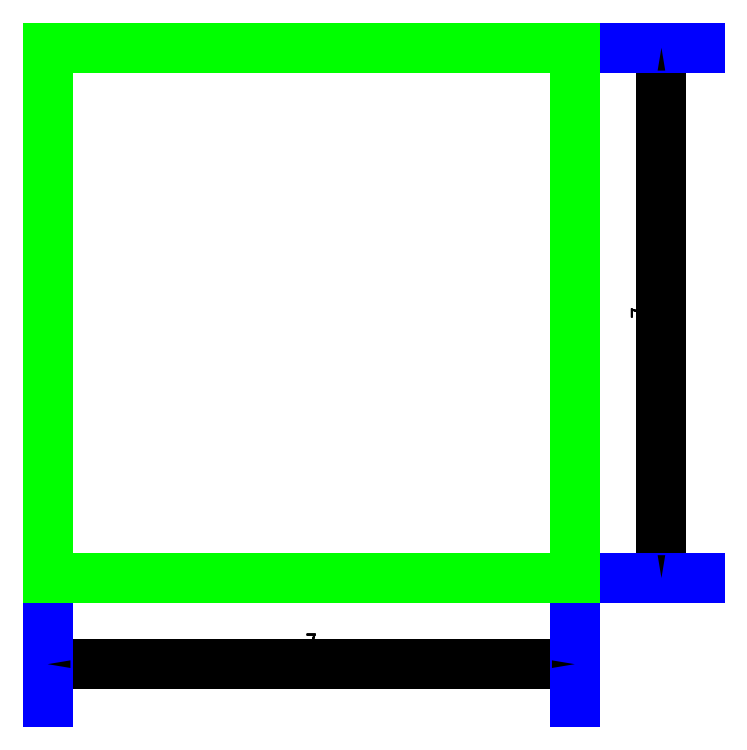
<metadata>
{"format":"dxf","ext":"dxf","renderer":"ezdxf+matplotlib","layout":"modelspace","background":"white","min_lineweight":24,"dpi":150}
</metadata>
<code>
0
SECTION
2
ENTITIES
0
VIEWPORT
8
VIEWPORTS
10
0
20
0
30
0
40
1
41
1
68
1
69
1
0
LINE
8
0
10
0
20
6.959
30
0
11
6.918
21
6.959
31
0
0
LINE
8
0
10
0
20
0
30
0
11
6.918
21
0
31
0
0
LINE
8
DIMENSIONS
10
0
20
-1.13
30
0
11
6.918
21
-1.13
31
0
0
LINE
8
DIMENSIONS
10
0
20
-1.13
30
0
11
0
21
0
31
0
0
LINE
8
DIMENSIONS
10
6.918
20
-1.13
30
0
11
6.918
21
0
31
0
0
TEXT
8
DIMENSIONS
10
3.459
20
-0.83
30
0
40
0.2
1
7
50
-0
7
ISOCPEUR
72
1
73
2
11
3.459
21
-0.83
31
0
0
INSERT
8
DIMENSIONS
2
DIMTICK_ARROW
10
0
20
-1.13
30
0
41
1
42
1
50
0
0
INSERT
8
DIMENSIONS
2
DIMTICK_ARROW
10
6.918
20
-1.13
30
0
41
1
42
1
50
180
0
LINE
8
DIMENSIONS
10
0
20
-1.13
30
0
11
6.918
21
-1.13
31
0
0
LINE
8
DIMENSIONS
10
0
20
-1.13
30
0
11
0
21
0
31
0
0
LINE
8
DIMENSIONS
10
6.918
20
-1.13
30
0
11
6.918
21
0
31
0
0
TEXT
8
DIMENSIONS
10
3.459
20
-0.83
30
0
40
0.2
1
7
50
-0
7
ISOCPEUR
72
1
73
2
11
3.459
21
-0.83
31
0
0
INSERT
8
DIMENSIONS
2
DIMTICK_ARROW
10
0
20
-1.13
30
0
41
1
42
1
50
0
0
INSERT
8
DIMENSIONS
2
DIMTICK_ARROW
10
6.918
20
-1.13
30
0
41
1
42
1
50
180
0
LINE
8
DIMENSIONS
10
0
20
-1.13
30
0
11
6.918
21
-1.13
31
0
0
LINE
8
DIMENSIONS
10
0
20
-1.13
30
0
11
0
21
0
31
0
0
LINE
8
DIMENSIONS
10
6.918
20
-1.13
30
0
11
6.918
21
0
31
0
0
TEXT
8
DIMENSIONS
10
3.459
20
-0.83
30
0
40
0.2
1
7
50
-0
7
ISOCPEUR
72
1
73
2
11
3.459
21
-0.83
31
0
0
INSERT
8
DIMENSIONS
2
DIMTICK_ARROW
10
0
20
-1.13
30
0
41
1
42
1
50
0
0
INSERT
8
DIMENSIONS
2
DIMTICK_ARROW
10
6.918
20
-1.13
30
0
41
1
42
1
50
180
0
LINE
8
DIMENSIONS
10
0
20
-1.13
30
0
11
6.918
21
-1.13
31
0
0
LINE
8
DIMENSIONS
10
0
20
-1.13
30
0
11
0
21
0
31
0
0
LINE
8
DIMENSIONS
10
6.918
20
-1.13
30
0
11
6.918
21
0
31
0
0
TEXT
8
DIMENSIONS
10
3.459
20
-0.83
30
0
40
0.2
1
7
50
-0
7
ISOCPEUR
72
1
73
2
11
3.459
21
-0.83
31
0
0
INSERT
8
DIMENSIONS
2
DIMTICK_ARROW
10
0
20
-1.13
30
0
41
1
42
1
50
0
0
INSERT
8
DIMENSIONS
2
DIMTICK_ARROW
10
6.918
20
-1.13
30
0
41
1
42
1
50
180
0
LINE
8
DIMENSIONS
10
0
20
-1.13
30
0
11
6.918
21
-1.13
31
0
0
LINE
8
DIMENSIONS
10
0
20
-1.13
30
0
11
0
21
0
31
0
0
LINE
8
DIMENSIONS
10
6.918
20
-1.13
30
0
11
6.918
21
0
31
0
0
TEXT
8
DIMENSIONS
10
3.459
20
-0.83
30
0
40
0.2
1
7
50
-0
7
ISOCPEUR
72
1
73
2
11
3.459
21
-0.83
31
0
0
INSERT
8
DIMENSIONS
2
DIMTICK_ARROW
10
0
20
-1.13
30
0
41
1
42
1
50
0
0
INSERT
8
DIMENSIONS
2
DIMTICK_ARROW
10
6.918
20
-1.13
30
0
41
1
42
1
50
180
0
LINE
8
DIMENSIONS
10
0
20
-1.13
30
0
11
6.918
21
-1.13
31
0
0
LINE
8
DIMENSIONS
10
0
20
-1.13
30
0
11
0
21
0
31
0
0
LINE
8
DIMENSIONS
10
6.918
20
-1.13
30
0
11
6.918
21
0
31
0
0
TEXT
8
DIMENSIONS
10
3.459
20
-0.83
30
0
40
0.2
1
7
50
-0
7
ISOCPEUR
72
1
73
2
11
3.459
21
-0.83
31
0
0
INSERT
8
DIMENSIONS
2
DIMTICK_ARROW
10
0
20
-1.13
30
0
41
1
42
1
50
0
0
INSERT
8
DIMENSIONS
2
DIMTICK_ARROW
10
6.918
20
-1.13
30
0
41
1
42
1
50
180
0
LINE
8
DIMENSIONS
10
0
20
-1.13
30
0
11
6.918
21
-1.13
31
0
0
LINE
8
DIMENSIONS
10
0
20
-1.13
30
0
11
0
21
0
31
0
0
LINE
8
DIMENSIONS
10
6.918
20
-1.13
30
0
11
6.918
21
0
31
0
0
TEXT
8
DIMENSIONS
10
3.459
20
-0.83
30
0
40
0.2
1
7
50
-0
7
ISOCPEUR
72
1
73
2
11
3.459
21
-0.83
31
0
0
INSERT
8
DIMENSIONS
2
DIMTICK_ARROW
10
0
20
-1.13
30
0
41
1
42
1
50
0
0
INSERT
8
DIMENSIONS
2
DIMTICK_ARROW
10
6.918
20
-1.13
30
0
41
1
42
1
50
180
0
LINE
8
0
10
6.918
20
0
30
0
11
6.918
21
6.959
31
0
0
LINE
8
DIMENSIONS
10
8.055
20
-1.759e-16
30
0
11
8.055
21
6.959
31
0
0
LINE
8
DIMENSIONS
10
8.055
20
-1.759e-16
30
0
11
6.918
21
-3.674e-17
31
0
0
LINE
8
DIMENSIONS
10
8.055
20
6.959
30
0
11
6.918
21
6.959
31
0
0
TEXT
8
DIMENSIONS
10
7.755
20
3.479
30
0
40
0.2
1
7
50
90
7
ISOCPEUR
72
1
73
2
11
7.755
21
3.479
31
0
0
INSERT
8
DIMENSIONS
2
DIMTICK_ARROW
10
8.055
20
-1.759e-16
30
0
41
1
42
1
50
90
0
INSERT
8
DIMENSIONS
2
DIMTICK_ARROW
10
8.055
20
6.959
30
0
41
1
42
1
50
270
0
LINE
8
DIMENSIONS
10
8.055
20
-1.759e-16
30
0
11
8.055
21
6.959
31
0
0
LINE
8
DIMENSIONS
10
8.055
20
-1.759e-16
30
0
11
6.918
21
-3.674e-17
31
0
0
LINE
8
DIMENSIONS
10
8.055
20
6.959
30
0
11
6.918
21
6.959
31
0
0
TEXT
8
DIMENSIONS
10
7.755
20
3.479
30
0
40
0.2
1
7
50
90
7
ISOCPEUR
72
1
73
2
11
7.755
21
3.479
31
0
0
INSERT
8
DIMENSIONS
2
DIMTICK_ARROW
10
8.055
20
-1.759e-16
30
0
41
1
42
1
50
90
0
INSERT
8
DIMENSIONS
2
DIMTICK_ARROW
10
8.055
20
6.959
30
0
41
1
42
1
50
270
0
LINE
8
DIMENSIONS
10
8.055
20
-1.759e-16
30
0
11
8.055
21
6.959
31
0
0
LINE
8
DIMENSIONS
10
8.055
20
-1.759e-16
30
0
11
6.918
21
-3.674e-17
31
0
0
LINE
8
DIMENSIONS
10
8.055
20
6.959
30
0
11
6.918
21
6.959
31
0
0
TEXT
8
DIMENSIONS
10
7.755
20
3.479
30
0
40
0.2
1
7
50
90
7
ISOCPEUR
72
1
73
2
11
7.755
21
3.479
31
0
0
INSERT
8
DIMENSIONS
2
DIMTICK_ARROW
10
8.055
20
-1.759e-16
30
0
41
1
42
1
50
90
0
INSERT
8
DIMENSIONS
2
DIMTICK_ARROW
10
8.055
20
6.959
30
0
41
1
42
1
50
270
0
LINE
8
DIMENSIONS
10
8.055
20
-1.759e-16
30
0
11
8.055
21
6.959
31
0
0
LINE
8
DIMENSIONS
10
8.055
20
-1.759e-16
30
0
11
6.918
21
-3.674e-17
31
0
0
LINE
8
DIMENSIONS
10
8.055
20
6.959
30
0
11
6.918
21
6.959
31
0
0
TEXT
8
DIMENSIONS
10
7.755
20
3.479
30
0
40
0.2
1
7
50
90
7
ISOCPEUR
72
1
73
2
11
7.755
21
3.479
31
0
0
INSERT
8
DIMENSIONS
2
DIMTICK_ARROW
10
8.055
20
-1.759e-16
30
0
41
1
42
1
50
90
0
INSERT
8
DIMENSIONS
2
DIMTICK_ARROW
10
8.055
20
6.959
30
0
41
1
42
1
50
270
0
LINE
8
DIMENSIONS
10
8.055
20
-1.759e-16
30
0
11
8.055
21
6.959
31
0
0
LINE
8
DIMENSIONS
10
8.055
20
-1.759e-16
30
0
11
6.918
21
-3.674e-17
31
0
0
LINE
8
DIMENSIONS
10
8.055
20
6.959
30
0
11
6.918
21
6.959
31
0
0
TEXT
8
DIMENSIONS
10
7.755
20
3.479
30
0
40
0.2
1
7
50
90
7
ISOCPEUR
72
1
73
2
11
7.755
21
3.479
31
0
0
INSERT
8
DIMENSIONS
2
DIMTICK_ARROW
10
8.055
20
-1.759e-16
30
0
41
1
42
1
50
90
0
INSERT
8
DIMENSIONS
2
DIMTICK_ARROW
10
8.055
20
6.959
30
0
41
1
42
1
50
270
0
LINE
8
DIMENSIONS
10
8.055
20
-1.759e-16
30
0
11
8.055
21
6.959
31
0
0
LINE
8
DIMENSIONS
10
8.055
20
-1.759e-16
30
0
11
6.918
21
-3.674e-17
31
0
0
LINE
8
DIMENSIONS
10
8.055
20
6.959
30
0
11
6.918
21
6.959
31
0
0
TEXT
8
DIMENSIONS
10
7.755
20
3.479
30
0
40
0.2
1
7
50
90
7
ISOCPEUR
72
1
73
2
11
7.755
21
3.479
31
0
0
INSERT
8
DIMENSIONS
2
DIMTICK_ARROW
10
8.055
20
-1.759e-16
30
0
41
1
42
1
50
90
0
INSERT
8
DIMENSIONS
2
DIMTICK_ARROW
10
8.055
20
6.959
30
0
41
1
42
1
50
270
0
LINE
8
0
10
0
20
0
30
0
11
0
21
6.959
31
0
0
LINE
8
0
10
0
20
0
30
0
11
0
21
6.959
31
0
0
LINE
8
0
10
6.918
20
0
30
0
11
6.918
21
6.959
31
0
0
LINE
8
0
10
0
20
0
30
0
11
6.918
21
0
31
0
0
LINE
8
0
10
0
20
6.959
30
0
11
6.918
21
6.959
31
0
0
ENDSEC
0
EOF

</code>
